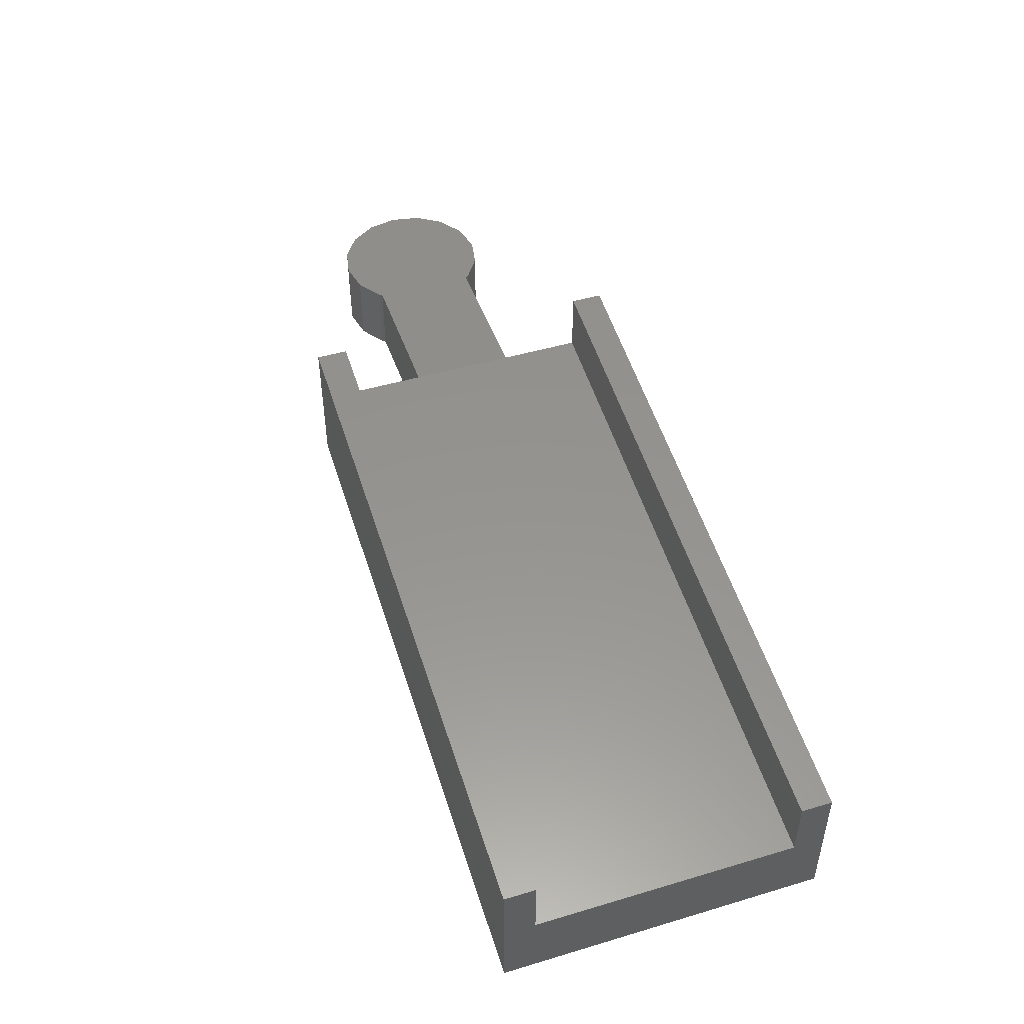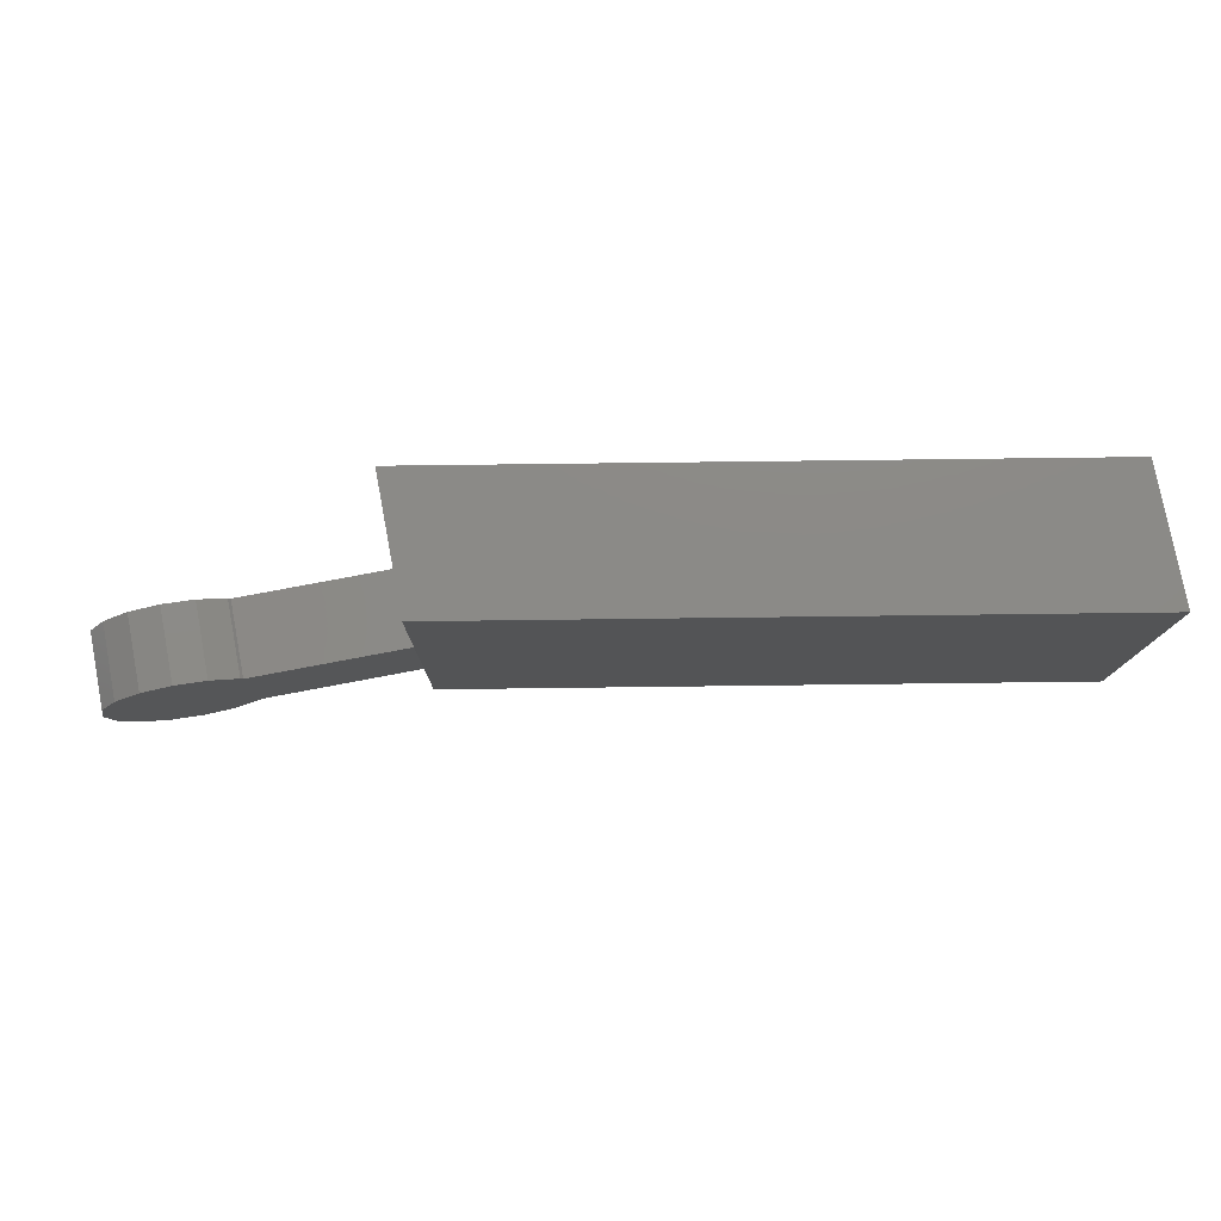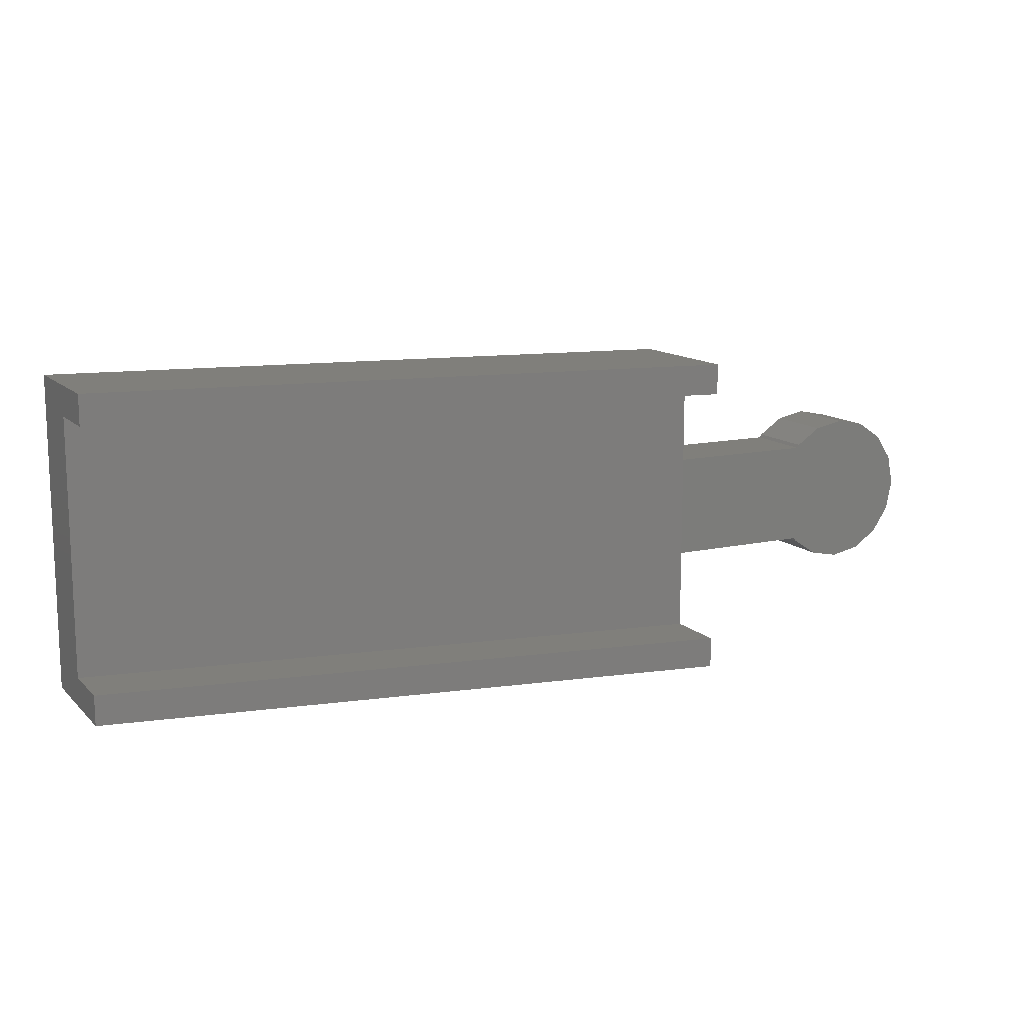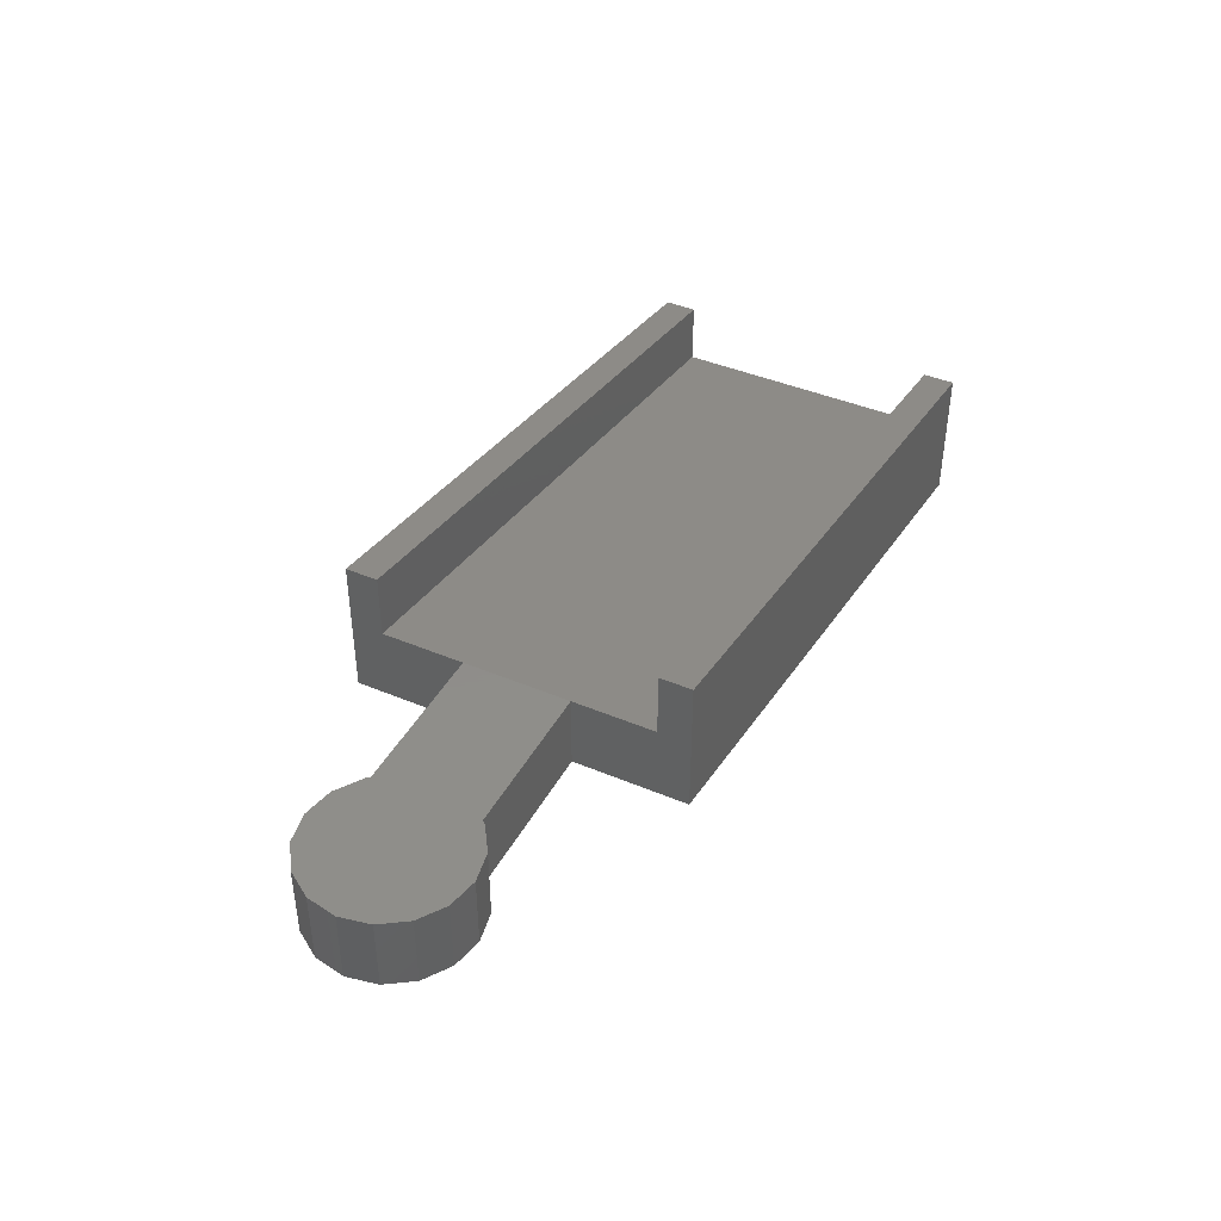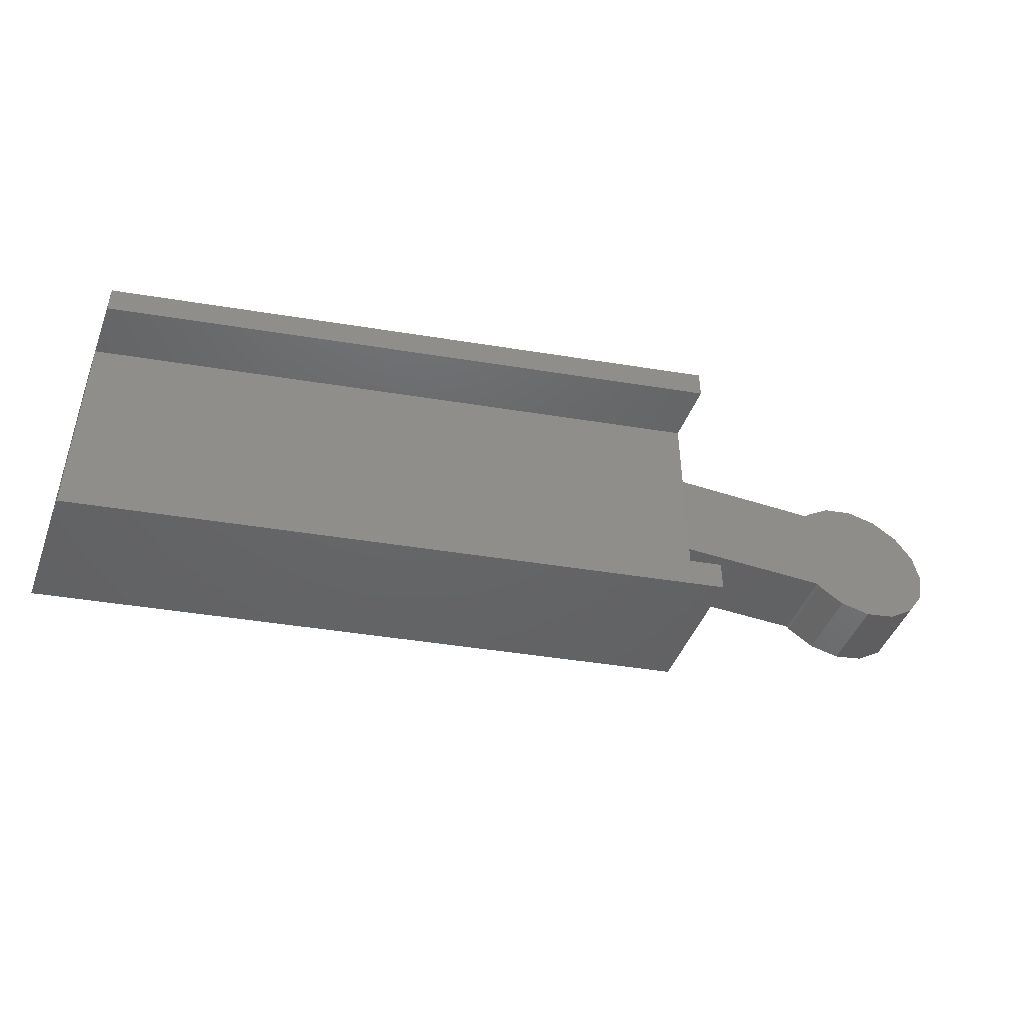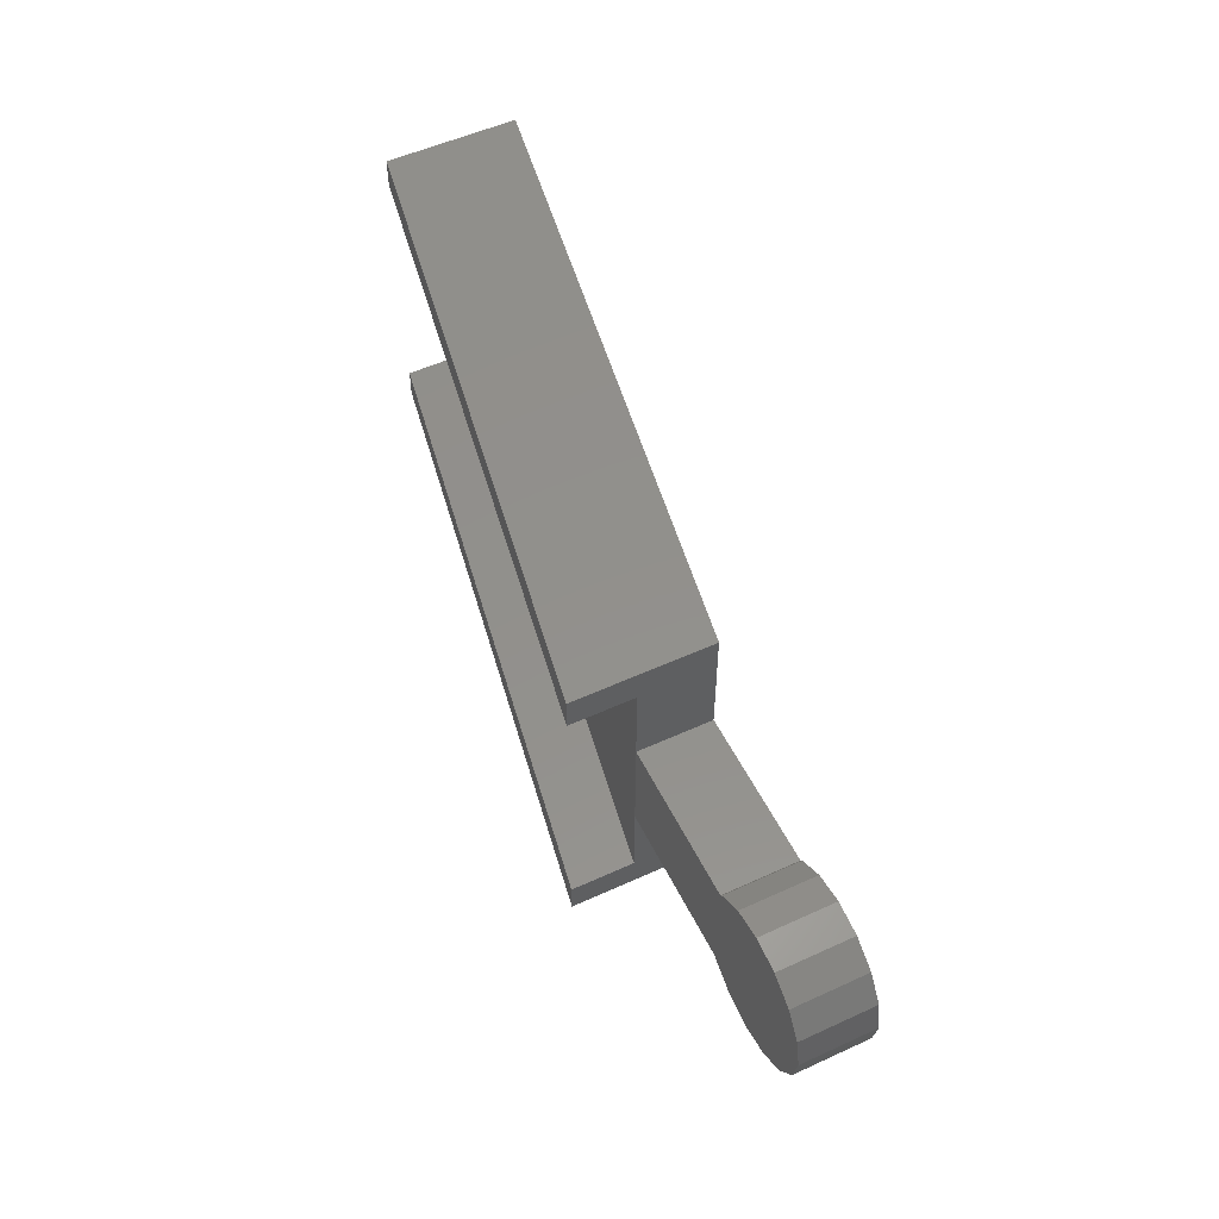
<metadata>
{"format":"stl","ext":"stl","renderer":"f3d","projection":"perspective","resolution":1024,"background":"white","views":[{"elev":47.0,"azim":-108.6,"up":"+Z"},{"elev":78.1,"azim":169.3,"up":"+Y"},{"elev":12.8,"azim":-27.3,"up":"+Y"},{"elev":42.2,"azim":116.8,"up":"+Z"},{"elev":-46.1,"azim":-20.5,"up":"+Y"},{"elev":53.5,"azim":64.0,"up":"+Y"}]}
</metadata>
<code>
# stl→obj: 50 verts, 96 faces
v 0 5.7 1.4
v 0 6.3 0
v 0 0.6 1.4
v 0 0 0
v 0 0 2.6
v 0 5.7 2.6
v 0 6.3 2.6
v 0 0.6 2.6
v 12.3 0 2.169
v 12.3 0 4.769
v 12.3 6.3 2.169
v 12.3 6.3 4.769
v 12.3 5.7 4.769
v 12.3 5.7 3.569
v 12.3 0.6 3.569
v 12.3 4.15 3.569
v 12.3 2.15 3.569
v 12.3 0.6 4.769
v 12.3 4.15 2.169
v 12.3 2.15 2.169
v 15.2 4.15 2.169
v 15.2 4.15 3.569
v 15.2 2.15 2.169
v 15.2 2.15 3.569
v 15.24 4.211 2.169
v 15.73 4.536 2.169
v 16.3 4.65 2.169
v 16.87 4.536 2.169
v 17.36 4.211 2.169
v 17.69 3.724 2.169
v 17.8 3.15 2.169
v 17.69 2.576 2.169
v 17.36 2.089 2.169
v 15.24 2.089 2.169
v 16.87 1.764 2.169
v 15.73 1.764 2.169
v 16.3 1.65 2.169
v 15.24 2.089 3.569
v 15.73 1.764 3.569
v 16.3 1.65 3.569
v 16.87 1.764 3.569
v 17.36 2.089 3.569
v 17.69 2.576 3.569
v 17.8 3.15 3.569
v 17.69 3.724 3.569
v 15.24 4.211 3.569
v 17.36 4.211 3.569
v 16.87 4.536 3.569
v 16.3 4.65 3.569
v 15.73 4.536 3.569
f 1 2 3
f 4 5 3
f 4 3 2
f 2 1 6
f 2 6 7
f 3 5 8
f 5 4 9
f 10 5 9
f 4 2 9
f 9 2 11
f 2 7 11
f 11 7 12
f 7 6 13
f 12 7 13
f 6 1 14
f 13 6 14
f 1 3 15
f 16 1 17
f 17 1 15
f 14 1 16
f 3 8 15
f 15 8 18
f 8 5 10
f 18 8 10
f 19 9 11
f 12 13 11
f 13 14 11
f 14 16 11
f 20 9 19
f 17 15 20
f 15 9 20
f 10 9 15
f 16 19 11
f 15 18 10
f 19 16 21
f 21 16 22
f 17 20 23
f 24 17 23
f 20 19 23
f 23 19 21
f 23 21 25
f 23 25 26
f 23 26 27
f 23 27 28
f 23 28 29
f 23 29 30
f 23 30 31
f 23 31 32
f 23 32 33
f 34 35 36
f 35 37 36
f 33 35 34
f 23 33 34
f 38 39 24
f 16 17 24
f 40 16 24
f 39 40 24
f 40 41 16
f 41 42 16
f 42 43 16
f 43 44 16
f 44 45 16
f 46 22 47
f 48 49 50
f 47 48 46
f 45 22 16
f 45 47 22
f 50 46 48
f 21 22 25
f 25 22 46
f 23 34 24
f 24 34 38
f 38 34 36
f 39 38 36
f 39 36 37
f 40 39 37
f 40 37 35
f 41 40 35
f 41 35 33
f 42 41 33
f 42 33 32
f 43 42 32
f 43 32 31
f 44 43 31
f 31 30 45
f 44 31 45
f 30 29 47
f 45 30 47
f 28 48 29
f 29 48 47
f 27 49 28
f 28 49 48
f 26 50 27
f 27 50 49
f 25 46 26
f 26 46 50

</code>
